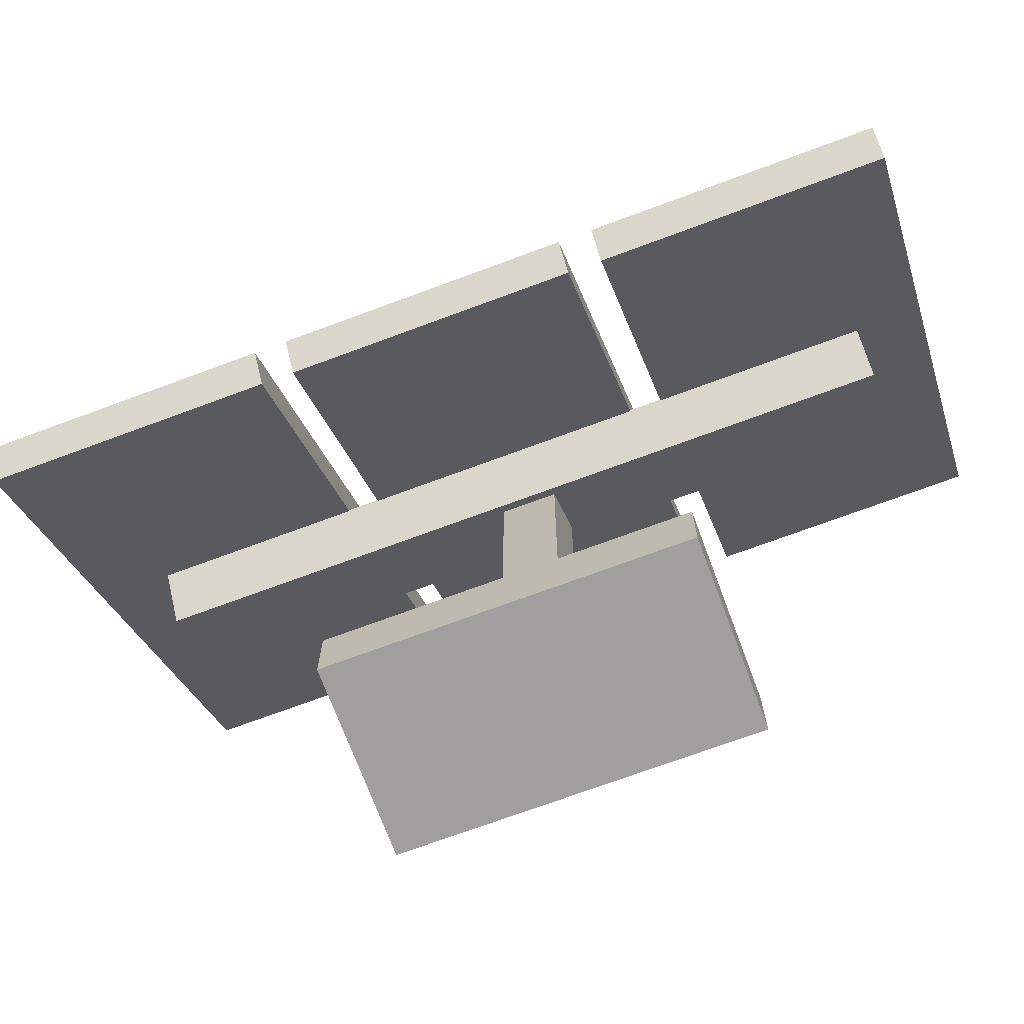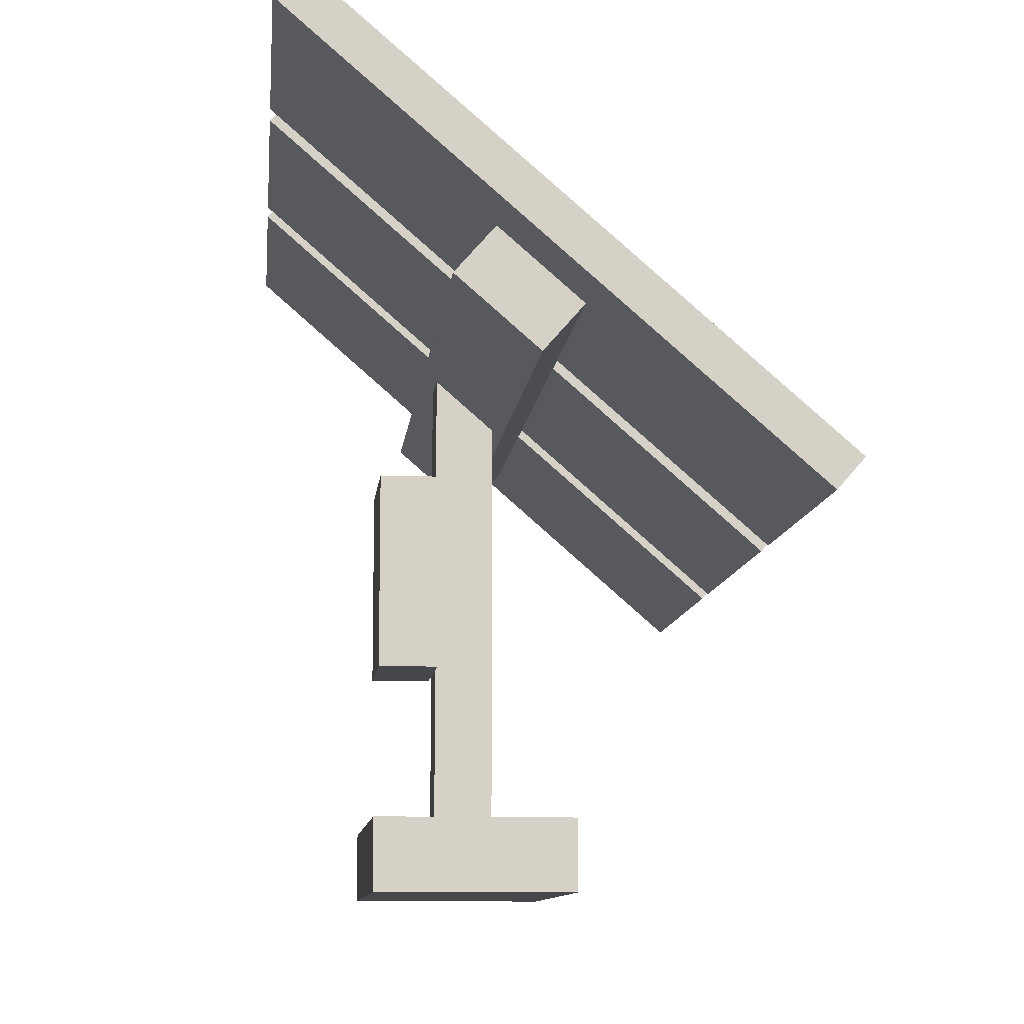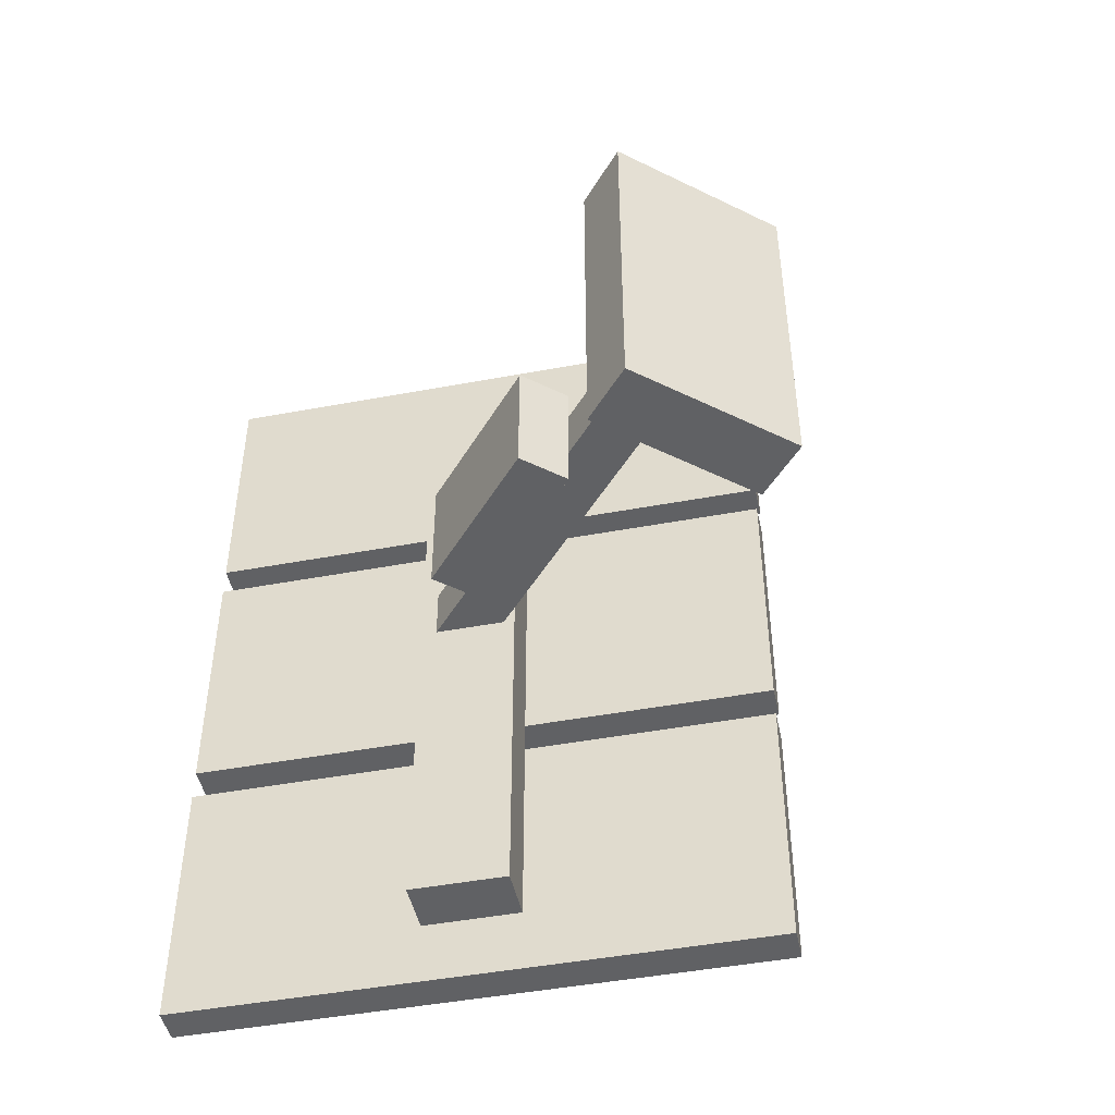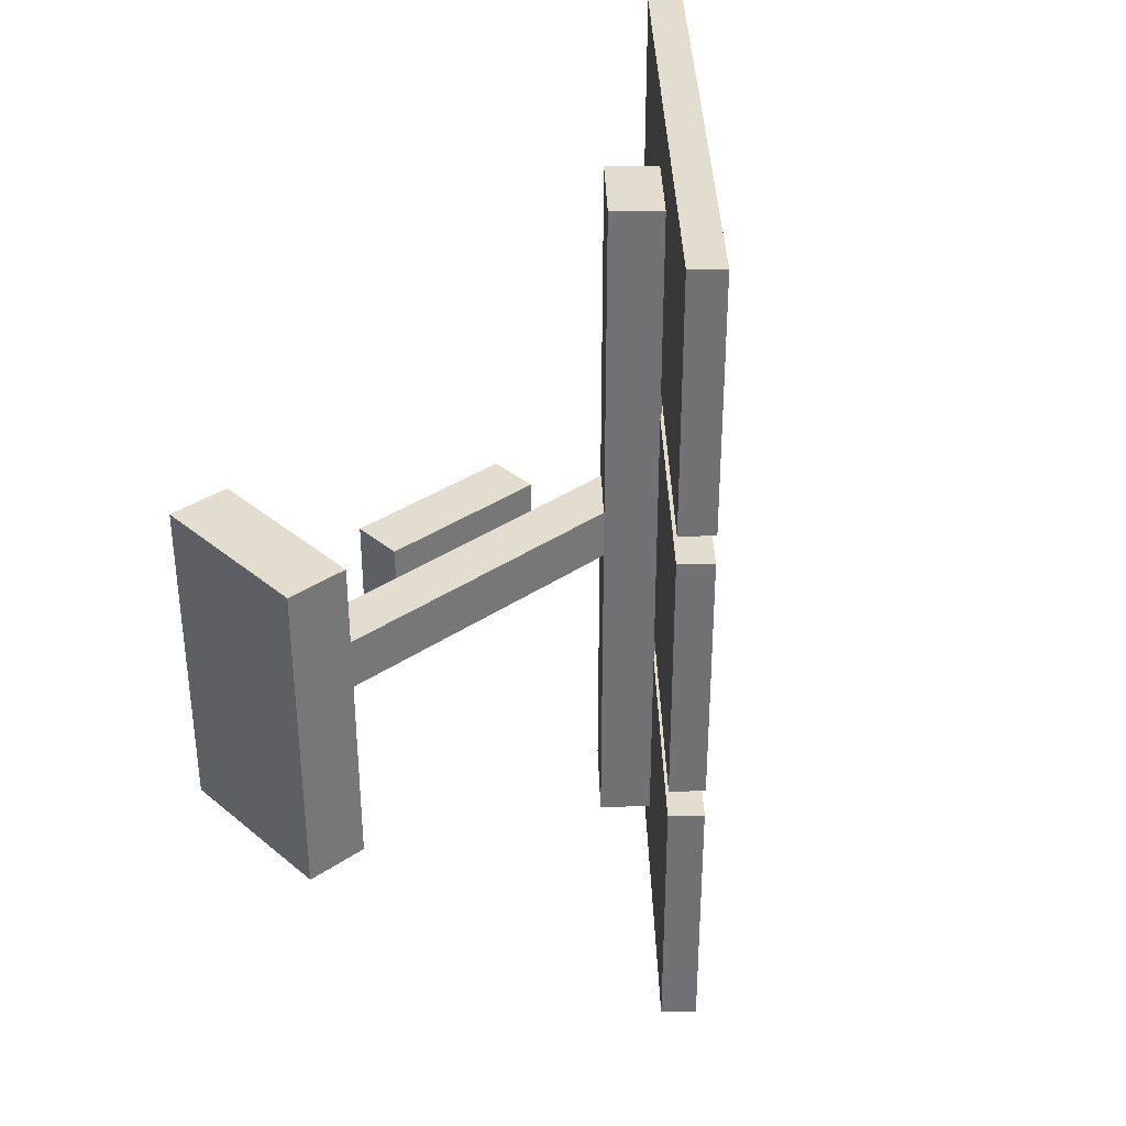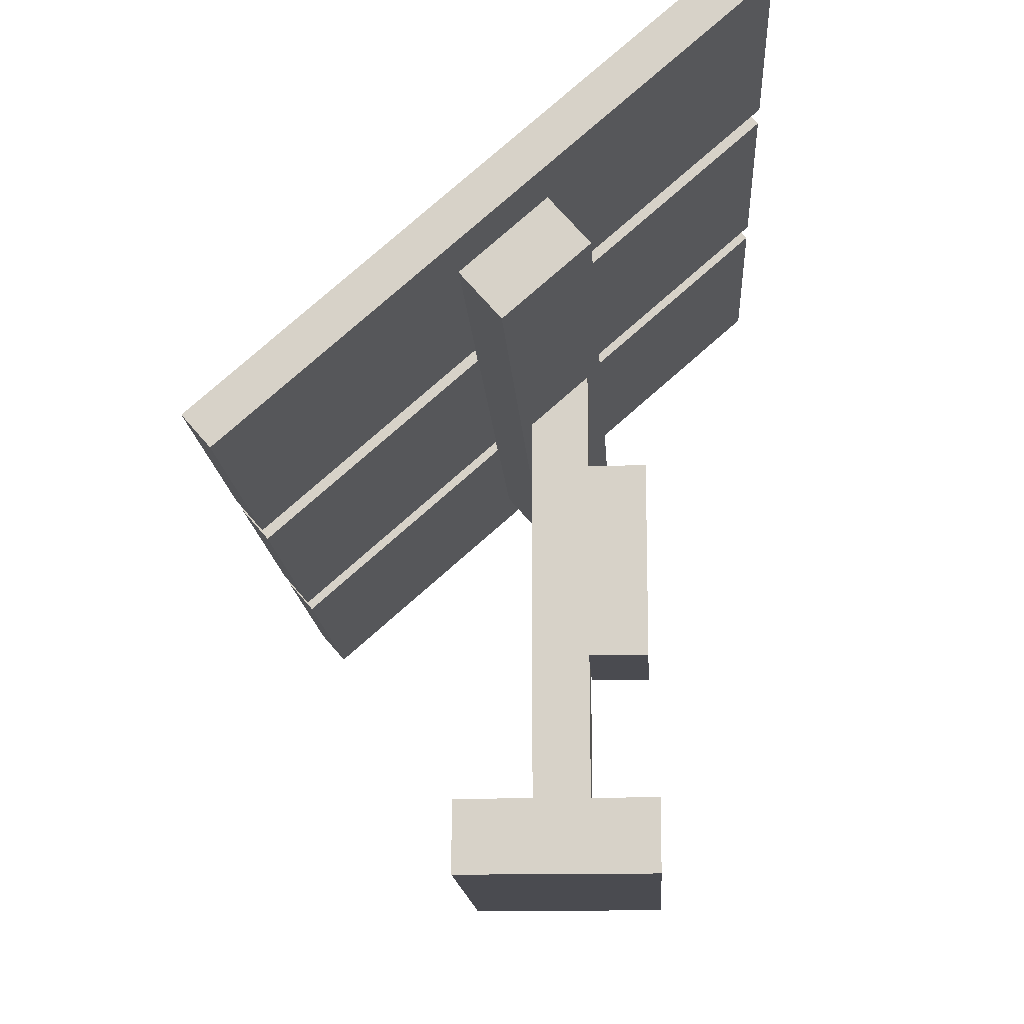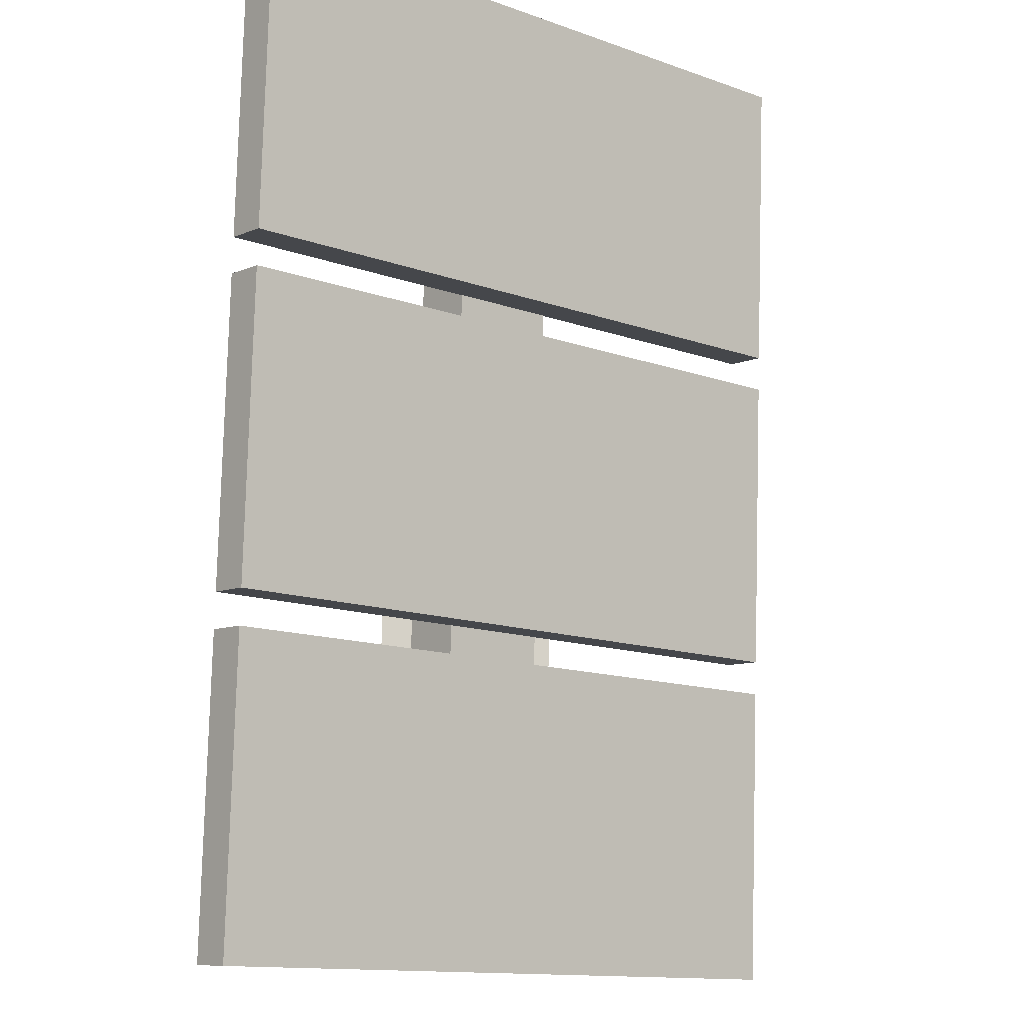
<metadata>
{"format":"obj","ext":"obj","renderer":"f3d","projection":"perspective","resolution":1024,"background":"white","views":[{"elev":-71.5,"azim":110.4,"up":"+Y"},{"elev":-10.3,"azim":-5.9,"up":"+Y"},{"elev":-46.8,"azim":-29.1,"up":"+Z"},{"elev":34.8,"azim":47.6,"up":"+Z"},{"elev":-14.5,"azim":-176.8,"up":"+Y"},{"elev":79.6,"azim":1.6,"up":"+Y"}]}
</metadata>
<code>
g SM_Prop_SolarPanel_01
v 1.357 1.953 1.049
v 1.357 1.953 2.752
v 1.508 2.126 2.752
v 1.508 2.126 1.049
v -0.134 3.252 1.049
v -1.508 4.45 1.049
v -1.508 4.45 2.752
v -0.134 3.252 2.752
v -0.01682 3.15 1.049
v -0.01682 3.15 2.752
v 1.357 1.953 1.049
v 1.357 1.953 2.752
v 0.01689 3.425 1.049
v -1.357 4.623 1.049
v -1.508 4.45 1.049
v -0.134 3.252 1.049
v 0.1341 3.323 1.049
v -0.01682 3.15 1.049
v 1.508 2.126 1.049
v 1.357 1.953 1.049
v 0.01675 3.426 2.62
v -1.28 4.556 2.62
v -1.28 4.556 1.182
v 0.01675 3.426 1.182
v -0.134 3.252 2.752
v -1.508 4.45 2.752
v -1.357 4.623 2.752
v 0.01689 3.425 2.752
v -0.01682 3.15 2.752
v 0.1341 3.323 2.752
v 1.357 1.953 2.752
v 1.508 2.126 2.752
v -1.508 4.45 1.049
v -1.357 4.623 1.049
v -1.357 4.623 2.752
v -1.508 4.45 2.752
v 1.431 2.193 2.62
v 0.1341 3.323 2.62
v 0.1341 3.323 1.182
v 1.431 2.193 1.182
v 0.1341 3.323 2.62
v 0.01675 3.426 2.62
v 0.01675 3.426 1.182
v 0.1341 3.323 1.182
v 1.357 1.953 -0.8491
v 1.357 1.953 0.8539
v 1.508 2.126 0.8539
v 1.508 2.126 -0.8491
v -0.134 3.252 -0.8491
v -1.508 4.45 -0.8491
v -1.508 4.45 0.8539
v -0.134 3.252 0.8539
v 0.01689 3.425 -0.8491
v -1.357 4.623 -0.8491
v -1.508 4.45 -0.8491
v -0.134 3.252 -0.8491
v 0.1341 3.323 -0.8491
v -0.01682 3.15 -0.8491
v 1.508 2.126 -0.8491
v 1.357 1.953 -0.8491
v 0.01675 3.426 0.7217
v -1.28 4.556 0.7217
v -1.28 4.556 -0.7167
v 0.01675 3.426 -0.7167
v -0.134 3.252 0.8539
v -1.508 4.45 0.8539
v -1.357 4.623 0.8539
v 0.01689 3.425 0.8539
v -0.01682 3.15 0.8539
v 0.1341 3.323 0.8539
v 1.357 1.953 0.8539
v 1.508 2.126 0.8539
v -1.508 4.45 -0.8491
v -1.357 4.623 -0.8491
v -1.357 4.623 0.8539
v -1.508 4.45 0.8539
v 1.357 1.953 -0.8491
v -0.01682 3.15 -0.8491
v -0.01682 3.15 0.8539
v 1.357 1.953 0.8539
v 1.431 2.193 0.7217
v 0.1341 3.323 0.7217
v 0.1341 3.323 -0.7167
v 1.431 2.193 -0.7167
v -0.01682 3.15 -0.8491
v -0.134 3.252 -0.8491
v -0.134 3.252 0.8539
v -0.01682 3.15 0.8539
v 0.1341 3.323 0.7217
v 0.01675 3.426 0.7217
v 0.01675 3.426 -0.7167
v 0.1341 3.323 -0.7167
v 1.357 1.953 -2.752
v 1.357 1.953 -1.049
v 1.508 2.126 -1.049
v 1.508 2.126 -2.752
v -0.134 3.252 -2.752
v -1.508 4.45 -2.752
v -1.508 4.45 -1.049
v -0.134 3.252 -1.049
v -0.01682 3.15 -2.752
v -0.01682 3.15 -1.049
v 1.357 1.953 -2.752
v 1.357 1.953 -1.049
v 0.01689 3.425 -2.752
v -1.357 4.623 -2.752
v -1.508 4.45 -2.752
v -0.134 3.252 -2.752
v 0.1341 3.323 -2.752
v -0.01682 3.15 -2.752
v 1.508 2.126 -2.752
v 1.357 1.953 -2.752
v 0.01675 3.426 -1.181
v -1.28 4.556 -1.181
v -1.28 4.556 -2.62
v 0.01675 3.426 -2.62
v -0.134 3.252 -1.049
v -1.508 4.45 -1.049
v -1.357 4.623 -1.049
v 0.01689 3.425 -1.049
v -0.01682 3.15 -1.049
v 0.1341 3.323 -1.049
v 1.357 1.953 -1.049
v 1.508 2.126 -1.049
v -1.508 4.45 -2.752
v -1.357 4.623 -2.752
v -1.357 4.623 -1.049
v -1.508 4.45 -1.049
v 1.431 2.193 -1.181
v 0.1341 3.323 -1.181
v 0.1341 3.323 -2.62
v 1.431 2.193 -2.62
v 0.1341 3.323 -1.181
v 0.01675 3.426 -1.181
v 0.01675 3.426 -2.62
v 0.1341 3.323 -2.62
v -0.5462 3.152 2.303
v -0.3145 3.418 2.303
v 0.1539 3.01 2.303
v -0.07788 2.744 2.303
v -0.3145 3.418 2.303
v -0.3145 3.418 -2.344
v 0.1539 3.01 -2.344
v 0.1539 3.01 2.303
v -0.3145 3.418 -2.344
v -0.5462 3.152 -2.344
v -0.07788 2.744 -2.344
v 0.1539 3.01 -2.344
v -0.5462 3.152 -2.344
v -0.5462 3.152 2.303
v -0.07788 2.744 2.303
v -0.07788 2.744 -2.344
v -0.07788 2.744 2.303
v 0.1539 3.01 2.303
v 0.1539 3.01 -2.344
v -0.07788 2.744 -2.344
v -0.5462 3.152 -2.344
v -0.3145 3.418 -2.344
v -0.3145 3.418 2.303
v -0.5462 3.152 2.303
v -0.4704 0.412 0.1046
v -0.4704 3.126 0.1046
v -0.1325 3.126 0.1046
v -0.1325 0.412 0.1046
v -0.4704 3.126 0.1046
v -0.4704 3.126 -0.2333
v -0.1325 3.126 -0.2333
v -0.1325 3.126 0.1046
v -0.4704 3.126 -0.2333
v -0.4704 0.412 -0.2333
v -0.1325 0.412 -0.2333
v -0.1325 3.126 -0.2333
v -0.8699 -6.898e-17 -1.111
v -0.8699 -6.898e-17 0.9821
v 0.2671 -6.898e-17 0.9821
v 0.2671 -6.898e-17 -1.111
v -0.1325 0.412 0.1046
v -0.1325 3.126 0.1046
v -0.1325 3.126 -0.2333
v -0.1325 0.412 -0.2333
v -0.4704 0.412 -0.2333
v -0.4704 3.126 -0.2333
v -0.4704 3.126 0.1046
v -0.4704 0.412 0.1046
v -0.8699 0.412 -1.111
v -0.8699 -6.898e-17 -1.111
v 0.2671 -6.898e-17 -1.111
v 0.2671 0.412 -1.111
v 0.2671 0.412 -1.111
v 0.2671 -6.898e-17 -1.111
v 0.2671 -6.898e-17 0.9821
v 0.2671 0.412 0.9821
v 0.2671 0.412 0.9821
v 0.2671 -6.898e-17 0.9821
v -0.8699 -6.898e-17 0.9821
v -0.8699 0.412 0.9821
v -0.8699 0.412 0.9821
v -0.8699 -6.898e-17 0.9821
v -0.8699 -6.898e-17 -1.111
v -0.8699 0.412 -1.111
v -0.815 1.326 0.3059
v -0.815 2.461 0.3059
v -0.4704 2.461 0.3059
v -0.4704 1.326 0.3059
v -0.815 2.461 0.3059
v -0.815 2.461 -0.4771
v -0.4704 2.461 -0.4771
v -0.4704 2.461 0.3059
v -0.815 2.461 -0.4771
v -0.815 1.326 -0.4771
v -0.4704 1.326 -0.4771
v -0.4704 2.461 -0.4771
v -0.815 1.326 -0.4771
v -0.815 1.326 0.3059
v -0.4704 1.326 0.3059
v -0.4704 1.326 -0.4771
v -0.4704 1.326 0.3059
v -0.4704 2.461 0.3059
v -0.4704 2.461 -0.4771
v -0.4704 1.326 -0.4771
v -0.815 1.326 -0.4771
v -0.815 2.461 -0.4771
v -0.815 2.461 0.3059
v -0.815 1.326 0.3059
v 0.01689 3.425 2.752
v -1.357 4.623 2.752
v -1.28 4.556 2.62
v -1.357 4.623 1.049
v 0.01675 3.426 2.62
v -1.28 4.556 1.182
v 0.1341 3.323 2.752
v 0.01675 3.426 1.182
v 0.1341 3.323 2.62
v 0.01689 3.425 1.049
v 1.508 2.126 2.752
v 0.1341 3.323 1.182
v 1.431 2.193 2.62
v 0.1341 3.323 1.049
v 1.508 2.126 1.049
v 1.431 2.193 1.182
v 0.01689 3.425 0.8539
v -1.357 4.623 0.8539
v -1.28 4.556 0.7217
v -1.357 4.623 -0.8491
v 0.01675 3.426 0.7217
v -1.28 4.556 -0.7167
v 0.1341 3.323 0.8539
v 0.01675 3.426 -0.7167
v 0.1341 3.323 0.7217
v 0.01689 3.425 -0.8491
v 1.508 2.126 0.8539
v 0.1341 3.323 -0.7167
v 1.431 2.193 0.7217
v 0.1341 3.323 -0.8491
v 1.508 2.126 -0.8491
v 1.431 2.193 -0.7167
v 0.01689 3.425 -1.049
v -1.357 4.623 -1.049
v -1.28 4.556 -1.181
v -1.357 4.623 -2.752
v 0.01675 3.426 -1.181
v -1.28 4.556 -2.62
v 0.1341 3.323 -1.049
v 0.01675 3.426 -2.62
v 0.1341 3.323 -1.181
v 0.01689 3.425 -2.752
v 1.508 2.126 -1.049
v 0.1341 3.323 -2.62
v 1.431 2.193 -1.181
v 0.1341 3.323 -2.752
v 1.508 2.126 -2.752
v 1.431 2.193 -2.62
v -0.4704 0.412 -0.2333
v -0.8699 0.412 -1.111
v 0.2671 0.412 -1.111
v -0.1325 0.412 -0.2333
v -0.4704 0.412 0.1046
v 0.2671 0.412 0.9821
v -0.8699 0.412 0.9821
v -0.1325 0.412 0.1046
g SM_Prop_SolarPanel_01_0
f 3 2 1
f 4 3 1
f 7 6 5
f 8 7 5
f 8 5 9
f 10 8 9
f 10 9 11
f 12 10 11
f 15 14 13
f 16 15 13
f 16 13 17
f 18 16 17
f 18 17 19
f 20 18 19
f 23 22 21
f 24 23 21
f 27 26 25
f 28 27 25
f 28 25 29
f 30 28 29
f 30 29 31
f 32 30 31
f 35 34 33
f 36 35 33
f 39 38 37
f 40 39 37
f 43 42 41
f 44 43 41
f 47 46 45
f 48 47 45
f 51 50 49
f 52 51 49
f 55 54 53
f 56 55 53
f 56 53 57
f 58 56 57
f 58 57 59
f 60 58 59
f 63 62 61
f 64 63 61
f 67 66 65
f 68 67 65
f 68 65 69
f 70 68 69
f 70 69 71
f 72 70 71
f 75 74 73
f 76 75 73
f 79 78 77
f 80 79 77
f 83 82 81
f 84 83 81
f 87 86 85
f 88 87 85
f 91 90 89
f 92 91 89
f 95 94 93
f 96 95 93
f 99 98 97
f 100 99 97
f 100 97 101
f 102 100 101
f 102 101 103
f 104 102 103
f 107 106 105
f 108 107 105
f 108 105 109
f 110 108 109
f 110 109 111
f 112 110 111
f 115 114 113
f 116 115 113
f 119 118 117
f 120 119 117
f 120 117 121
f 122 120 121
f 122 121 123
f 124 122 123
f 127 126 125
f 128 127 125
f 131 130 129
f 132 131 129
f 135 134 133
f 136 135 133
f 139 138 137
f 140 139 137
f 143 142 141
f 144 143 141
f 147 146 145
f 148 147 145
f 151 150 149
f 152 151 149
f 155 154 153
f 156 155 153
f 159 158 157
f 160 159 157
f 163 162 161
f 164 163 161
f 167 166 165
f 168 167 165
f 171 170 169
f 172 171 169
f 175 174 173
f 176 175 173
f 179 178 177
f 180 179 177
f 183 182 181
f 184 183 181
f 187 186 185
f 188 187 185
f 191 190 189
f 192 191 189
f 195 194 193
f 196 195 193
f 199 198 197
f 200 199 197
f 203 202 201
f 204 203 201
f 207 206 205
f 208 207 205
f 211 210 209
f 212 211 209
f 215 214 213
f 216 215 213
f 219 218 217
f 220 219 217
f 223 222 221
f 224 223 221
f 227 226 225
f 226 227 228
f 229 227 225
f 227 230 228
f 229 225 231
f 228 230 232
f 233 229 231
f 234 228 232
f 233 231 235
f 234 232 236
f 237 233 235
f 238 234 236
f 237 235 239
f 238 236 240
f 240 237 239
f 239 238 240
f 243 242 241
f 242 243 244
f 245 243 241
f 243 246 244
f 245 241 247
f 244 246 248
f 249 245 247
f 250 244 248
f 249 247 251
f 250 248 252
f 253 249 251
f 254 250 252
f 253 251 255
f 254 252 256
f 256 253 255
f 255 254 256
f 259 258 257
f 258 259 260
f 261 259 257
f 259 262 260
f 261 257 263
f 260 262 264
f 265 261 263
f 266 260 264
f 265 263 267
f 266 264 268
f 269 265 267
f 270 266 268
f 269 267 271
f 270 268 272
f 272 269 271
f 271 270 272
f 275 274 273
f 276 275 273
f 273 274 277
f 278 275 276
f 274 279 277
f 280 278 276
f 277 279 280
f 279 278 280

</code>
